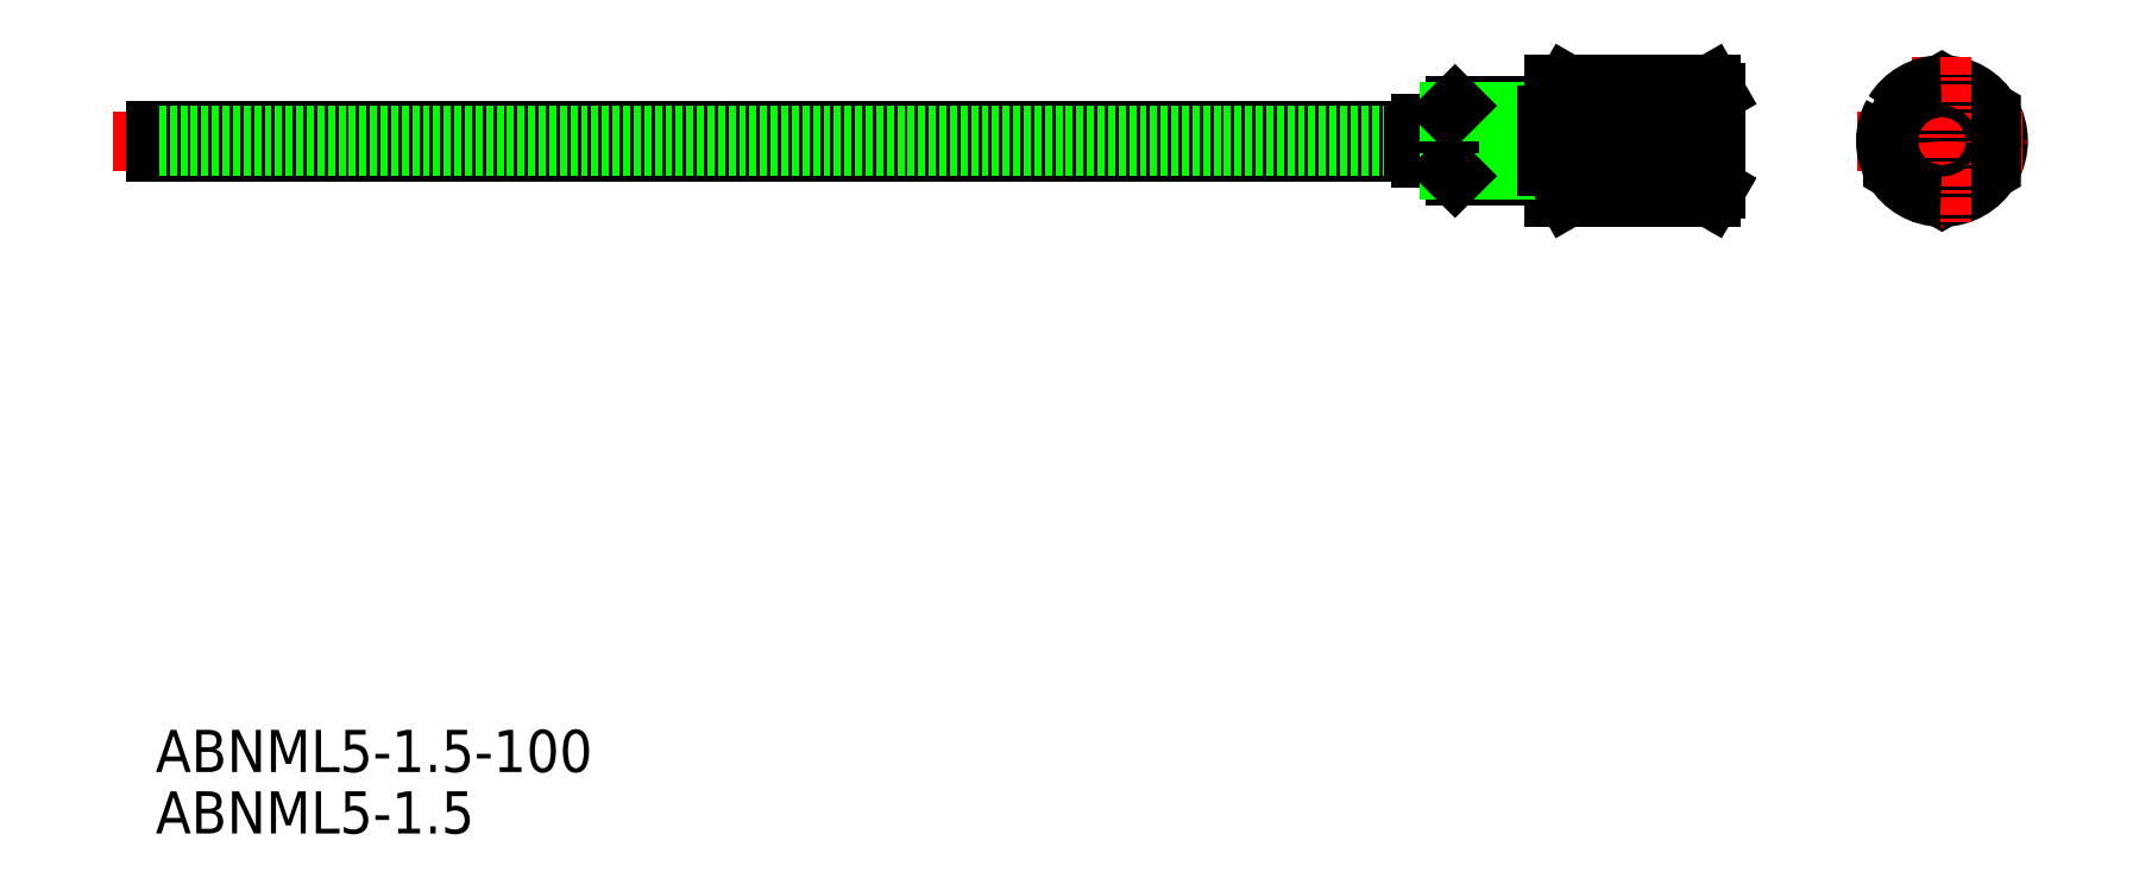
<metadata>
{"format":"dxf","ext":"dxf","renderer":"ezdxf+matplotlib","layout":"modelspace","background":"white","min_lineweight":24,"dpi":150}
</metadata>
<code>
0
SECTION
2
ENTITIES
0
TEXT
8
0
10
4
20
-5.26
30
0
40
3
1
ABNML5-1.5
0
TEXT
8
0
10
4
20
-0.8837
30
0
40
3
1
ABNML5-1.5-100
0
LINE
8
CENTER
10
1
20
44.04
30
0
11
117
21
44.04
31
0
0
LINE
8
0
10
4
20
44.79
30
0
11
93.5
21
44.79
31
0
0
LINE
8
0
10
4
20
43.29
30
0
11
93.5
21
43.29
31
0
0
LINE
8
0
10
4
20
43.29
30
0
11
4
21
44.79
31
0
0
ARC
8
0
10
111.8
20
44.04
30
0
40
7.687
50
180
51
195.2
0
LINE
8
0
10
104
20
47.44
30
0
11
104.4
21
48.08
31
0
0
ARC
8
0
10
111.8
20
44.04
30
0
40
7.687
50
164.8
51
180
0
LINE
8
0
10
104
20
40.64
30
0
11
104.4
21
40
31
0
0
LINE
8
0
10
109
20
44.44
30
0
11
4
21
44.44
31
0
0
LINE
8
0
10
109
20
43.64
30
0
11
4
21
43.64
31
0
0
LINE
8
0
10
96
20
41.97
30
0
11
96
21
46.11
31
0
0
LINE
8
0
10
96.43
20
41.54
30
0
11
96.43
21
46.54
31
0
0
LINE
8
0
10
103
20
41.54
30
0
11
103
21
46.54
31
0
0
LINE
8
0
10
94
20
42.79
30
0
11
94
21
45.29
31
0
0
ARC
8
0
10
93.07
20
45.72
30
0
40
1.021
50
294.7
51
335.3
0
LINE
8
0
10
104
20
40.64
30
0
11
104
21
47.44
31
0
0
LINE
8
0
10
103.5
20
40.04
30
0
11
103.5
21
48.04
31
0
0
LINE
8
0
10
104
20
40.04
30
0
11
104
21
48.04
31
0
0
LINE
8
0
10
94
20
42.79
30
0
11
96
21
42.79
31
0
0
ARC
8
0
10
93.07
20
42.36
30
0
40
1.021
50
24.74
51
65.26
0
LINE
8
0
10
93.5
20
44.79
30
0
11
93.5
21
43.29
31
0
0
LINE
8
0
10
104
20
40.04
30
0
11
103.5
21
40.04
31
0
0
LINE
8
0
10
96.43
20
41.54
30
0
11
103
21
41.54
31
0
0
LINE
8
0
10
96
20
41.97
30
0
11
103
21
41.97
31
0
0
LINE
8
0
10
96
20
41.97
30
0
11
96.43
21
41.54
31
0
0
LINE
8
0
10
103.5
20
42.24
30
0
11
103
21
42.24
31
0
0
LINE
8
0
10
94
20
45.29
30
0
11
96
21
45.29
31
0
0
LINE
8
0
10
96.43
20
46.54
30
0
11
103
21
46.54
31
0
0
LINE
8
0
10
96
20
46.11
30
0
11
103
21
46.11
31
0
0
LINE
8
0
10
96
20
46.11
30
0
11
96.43
21
46.54
31
0
0
LINE
8
0
10
104
20
48.04
30
0
11
103.5
21
48.04
31
0
0
LINE
8
0
10
103.5
20
45.84
30
0
11
103
21
45.84
31
0
0
ARC
8
0
10
107.2
20
44.04
30
0
40
7.687
50
0
51
15.24
0
LINE
8
0
10
109
20
41.54
30
0
11
109
21
46.54
31
0
0
LINE
8
0
10
115
20
40.64
30
0
11
115
21
47.44
31
0
0
LINE
8
0
10
109
20
41.97
30
0
11
115
21
41.97
31
0
0
LINE
8
0
10
109
20
41.54
30
0
11
115
21
41.54
31
0
0
LINE
8
0
10
104.4
20
40
30
0
11
114.6
21
40
31
0
0
LINE
8
0
10
114.6
20
42.02
30
0
11
104.4
21
42.02
31
0
0
ARC
8
0
10
106.1
20
41.01
30
0
40
2.023
50
150
51
210
0
ARC
8
0
10
112.9
20
41.01
30
0
40
2.023
50
330
51
29.96
0
LINE
8
0
10
115
20
44.04
30
0
11
115
21
40.64
31
0
0
LINE
8
0
10
115
20
40.64
30
0
11
114.6
21
40
31
0
0
ARC
8
0
10
107.2
20
44.04
30
0
40
7.687
50
344.8
51
0
0
LINE
8
0
10
109
20
46.54
30
0
11
115
21
46.54
31
0
0
LINE
8
0
10
109
20
46.11
30
0
11
115
21
46.11
31
0
0
LINE
8
0
10
104.4
20
48.08
30
0
11
114.6
21
48.08
31
0
0
LINE
8
0
10
114.6
20
46.06
30
0
11
104.4
21
46.06
31
0
0
ARC
8
0
10
106.1
20
47.07
30
0
40
2.023
50
150
51
210
0
LINE
8
0
10
115
20
47.44
30
0
11
114.6
21
48.08
31
0
0
ARC
8
0
10
112.9
20
47.07
30
0
40
2.023
50
330
51
29.96
0
ARC
8
0
10
131.1
20
44.04
30
0
40
4
50
331
51
88.96
0
ARC
8
0
10
131.1
20
44.04
30
0
40
4
50
271
51
329
0
LINE
8
CENTER
10
125.1
20
44.04
30
0
11
137.1
21
44.04
31
0
0
ARC
8
0
10
131.1
20
44.04
30
0
40
4
50
151
51
209
0
CIRCLE
8
0
10
131.1
20
44.04
30
0
40
2.5
0
CIRCLE
8
0
10
131.1
20
44.04
30
0
40
2.067
0
POLYLINE
8
0
66
     1
10
0
20
0
30
0
70
     1
0
VERTEX
8
0
10
127.6
20
46.06
30
0
0
VERTEX
8
0
10
127.6
20
42.02
30
0
0
VERTEX
8
0
10
131.1
20
40
30
0
0
VERTEX
8
0
10
134.6
20
42.02
30
0
0
VERTEX
8
0
10
134.6
20
46.06
30
0
0
VERTEX
8
0
10
131.1
20
48.08
30
0
0
SEQEND
8
0
0
CIRCLE
8
0
10
131.1
20
44.04
30
0
40
3.5
0
LINE
8
CENTER
10
131.1
20
50.04
30
0
11
131.1
21
38.04
31
0
0
ARC
8
0
10
131.1
20
44.04
30
0
40
4
50
211
51
269
0
CIRCLE
8
0
10
131.1
20
44.04
30
0
40
0.4
0
ARC
8
0
10
131.1
20
44.04
30
0
40
4
50
91.04
51
149
0
ENDSEC
0
EOF

</code>
